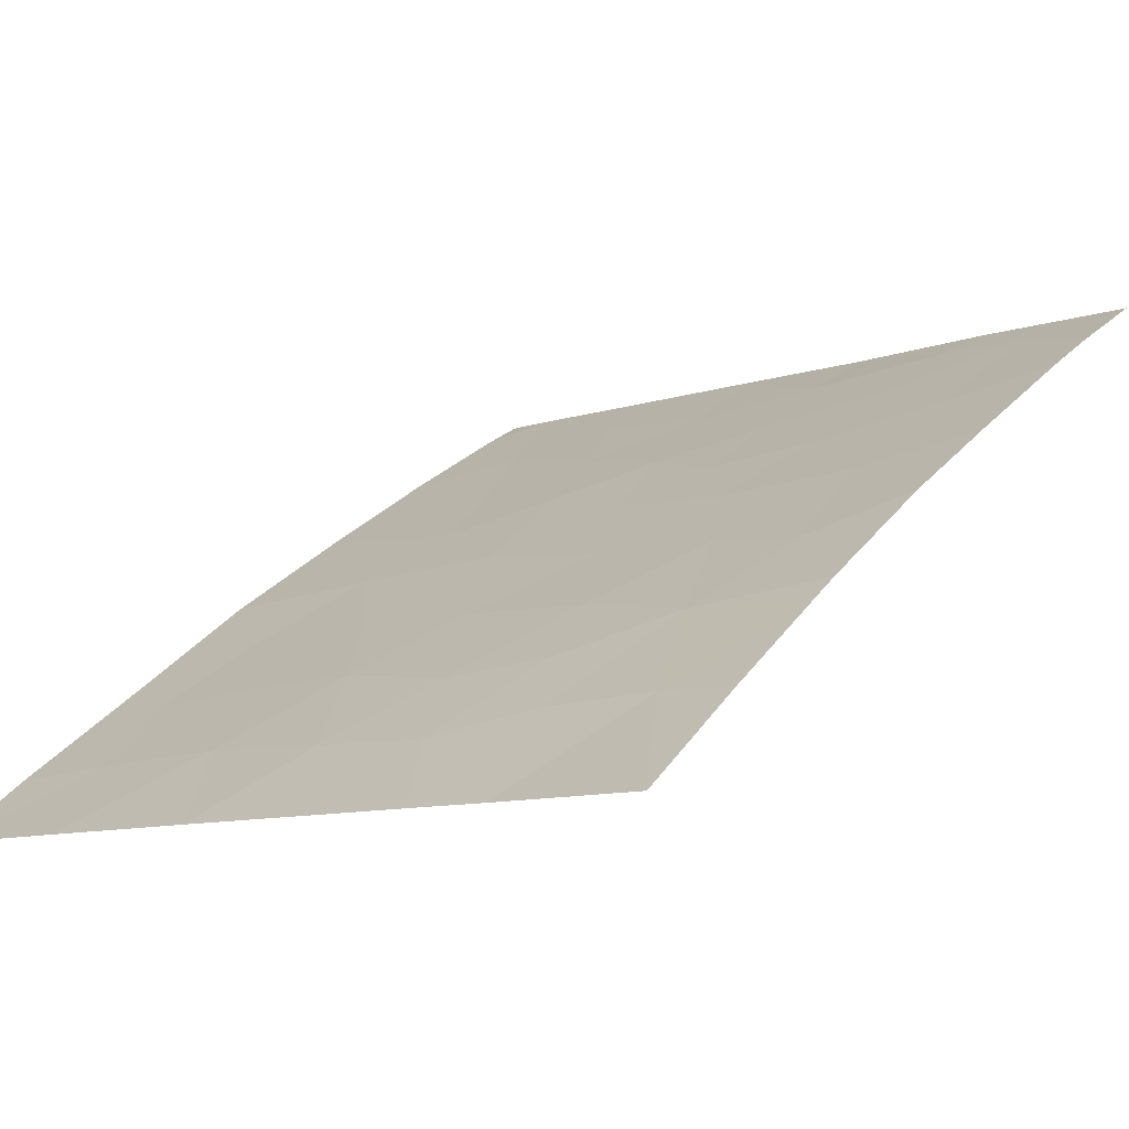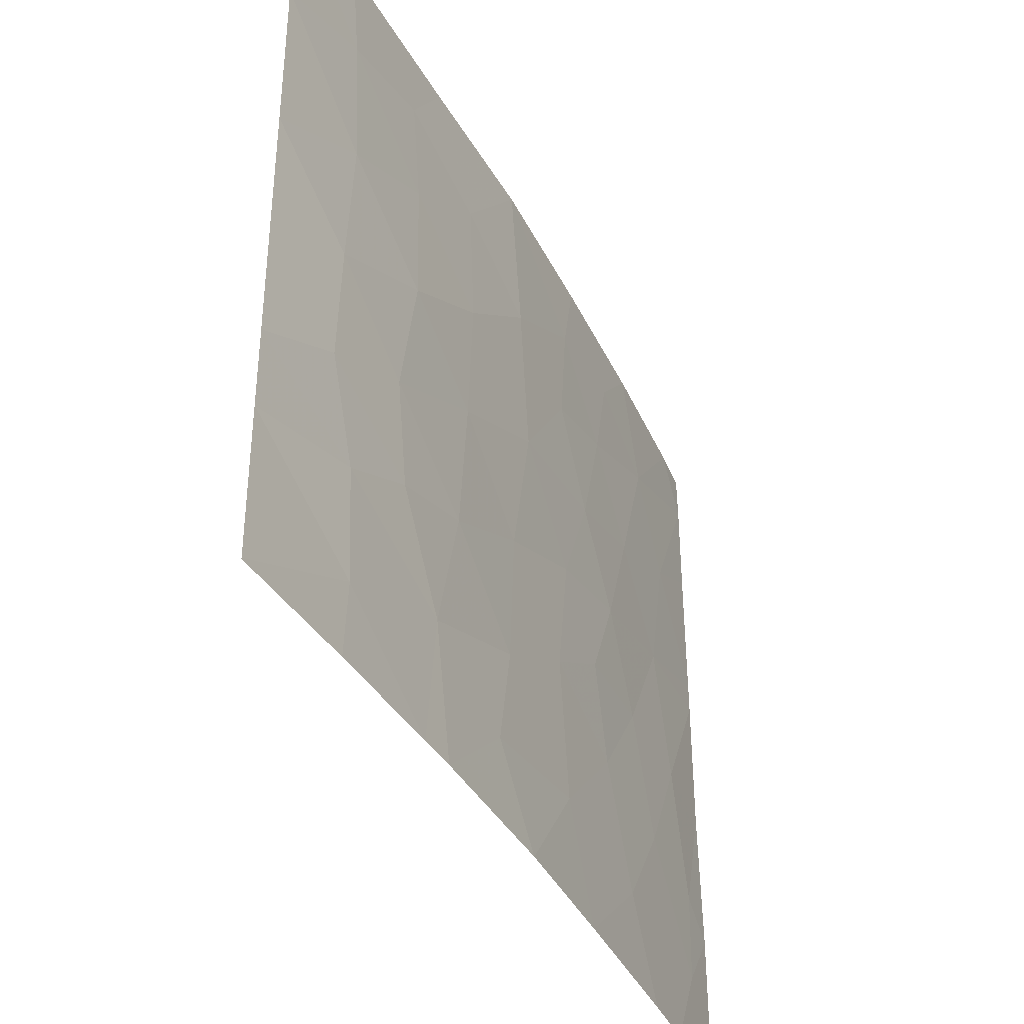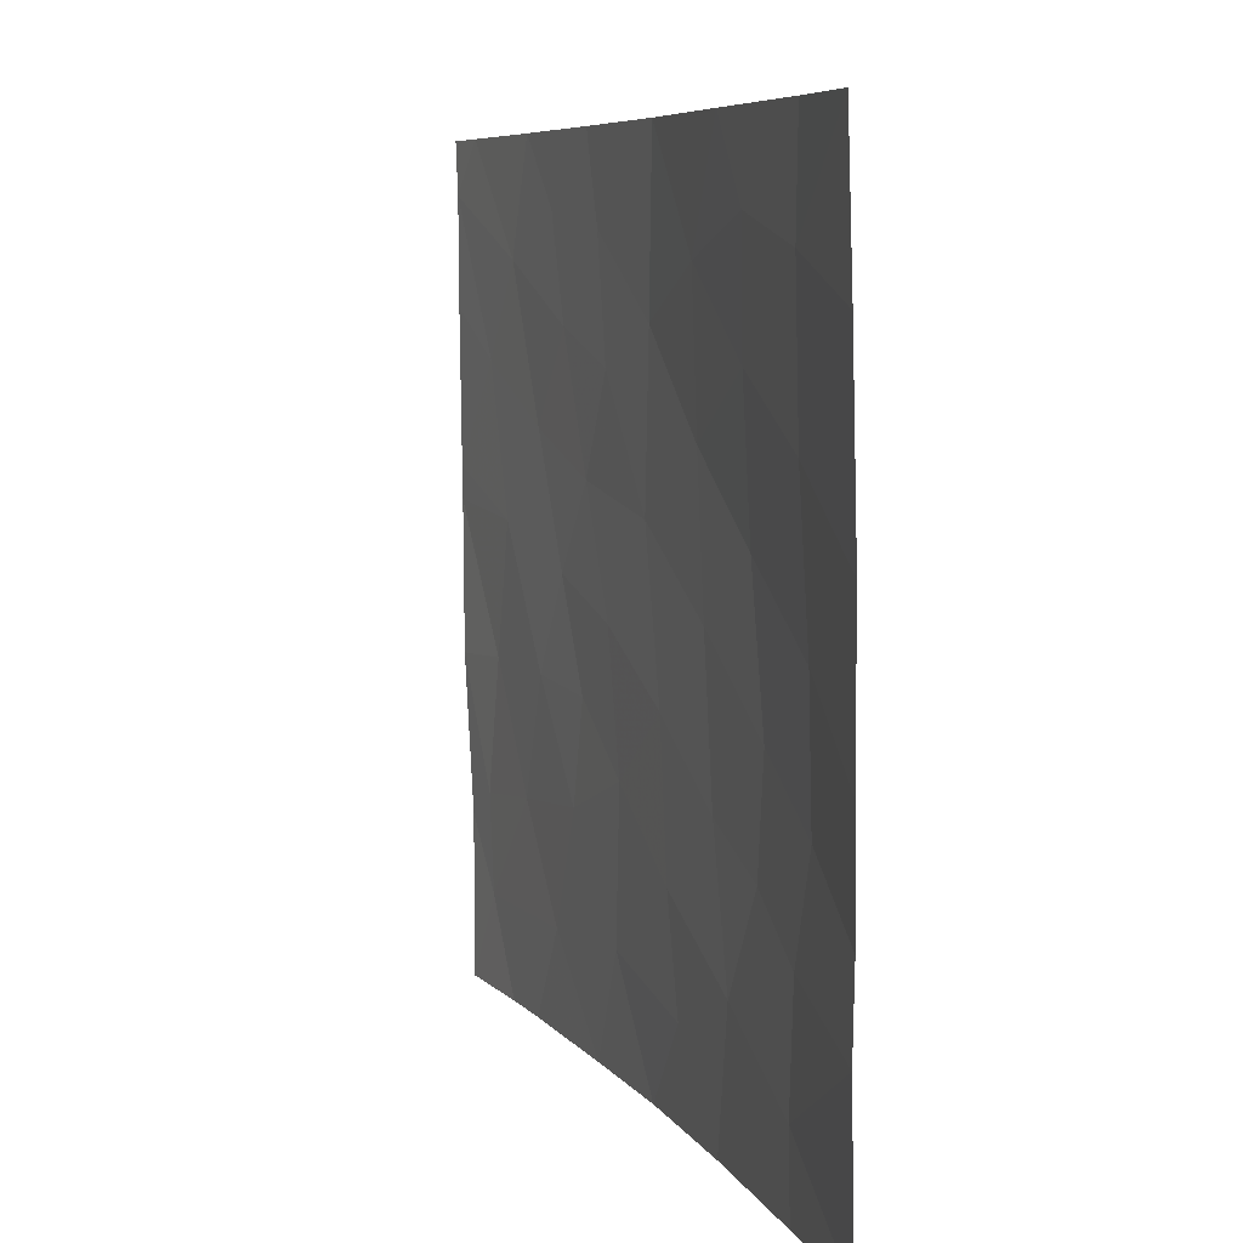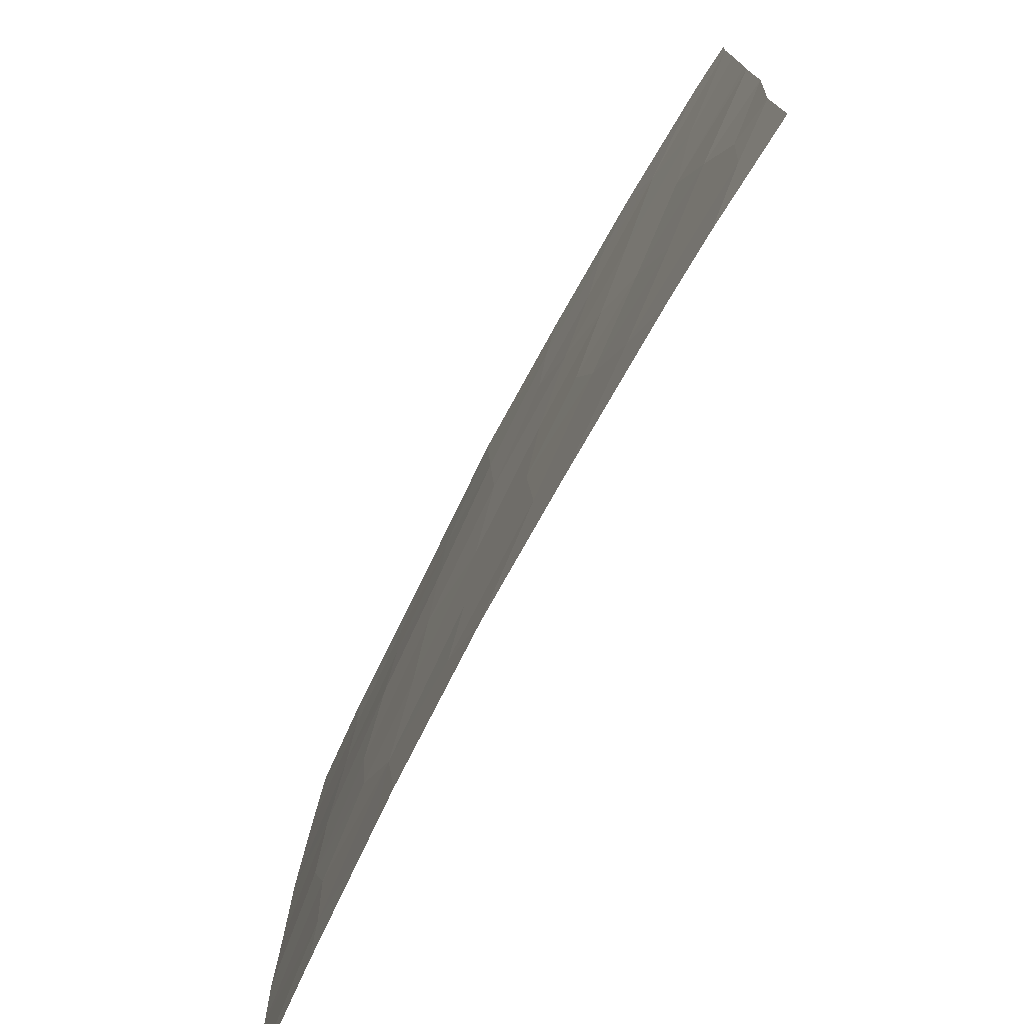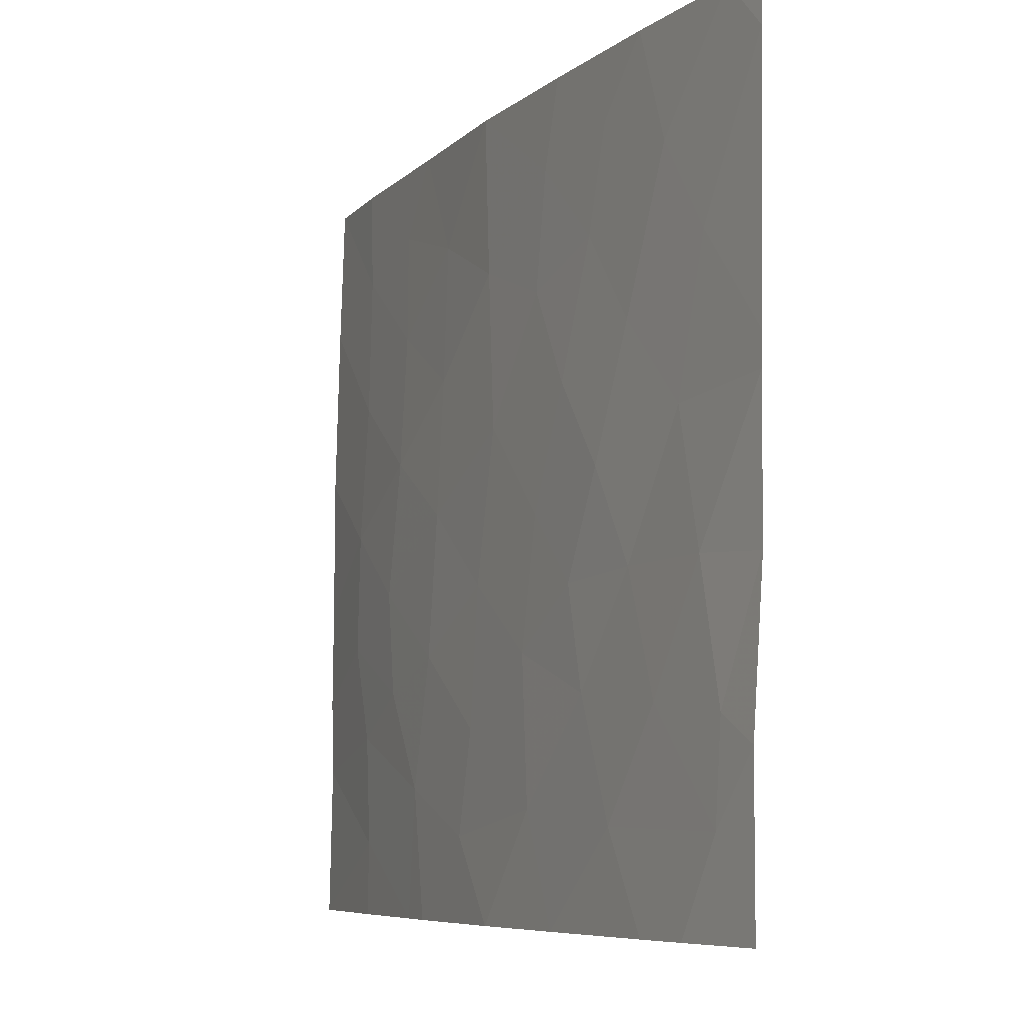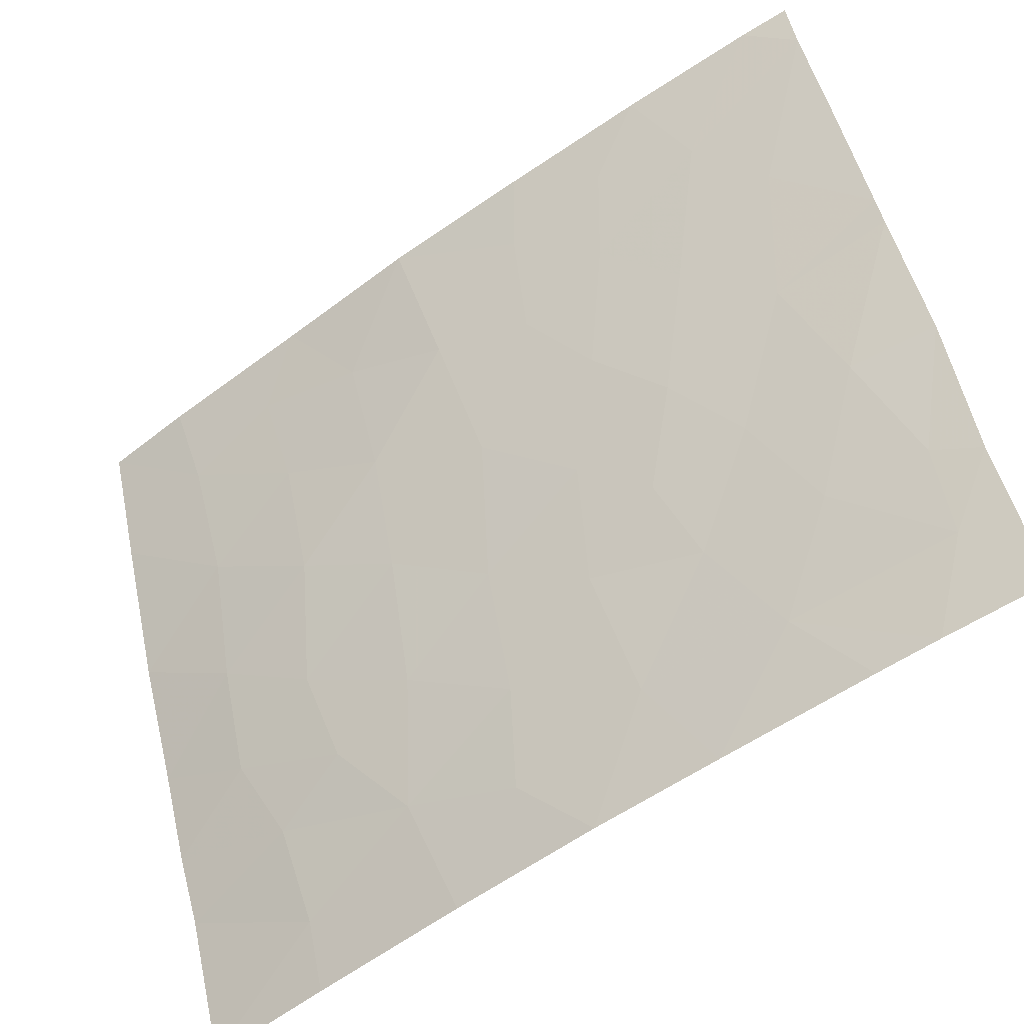
<metadata>
{"format":"obj","ext":"obj","renderer":"f3d","projection":"perspective","resolution":1024,"background":"white","views":[{"elev":-10.3,"azim":128.7,"up":"+Y"},{"elev":-38.8,"azim":81.0,"up":"+Z"},{"elev":6.9,"azim":37.9,"up":"+Z"},{"elev":-76.3,"azim":-151.8,"up":"+Z"},{"elev":-7.1,"azim":-148.6,"up":"+Z"},{"elev":51.0,"azim":166.0,"up":"+Y"}]}
</metadata>
<code>
v 31.92 31.99 40.83
v 31.82 32.06 39.15
v 33.52 30.72 43.05
v 22.09 38.34 50
v 21.44 38.72 49.23
v 21.4 38.72 50
v 21.51 38.72 42.73
v 22.28 38.35 40.82
v 32.04 31.76 48.47
v 30.65 32.75 48.88
v 33.52 30.72 45.24
v 32.04 31.84 46.31
v 29.4 33.78 44.17
v 25.31 36.49 41.21
v 23.65 37.52 41.01
v 24.23 37.13 42.82
v 32.26 31.74 44.17
v 21.45 38.72 47.67
v 26.04 36.08 38
v 22.6 38.05 46.96
v 26.66 35.66 39.66
v 28 34.63 50
v 29.98 33.2 50
v 29.2 33.81 48.34
v 23.14 37.75 44.79
v 26.5 35.7 43.8
v 26.83 35.51 41.86
v 28.12 34.65 42.96
v 23.94 37.23 50
v 24.77 36.72 48.99
v 25.63 36.27 42.73
v 24.97 36.67 44.26
v 29.78 33.57 38
v 25.8 36.14 45.55
v 27.79 34.96 38
v 31.07 32.64 43.1
v 23.41 37.56 48.34
v 25.15 36.5 47.48
v 25.96 35.96 50
v 26.27 35.78 48.72
v 21.49 38.72 44.94
v 24.24 37.08 46.12
v 21.48 38.72 45.42
v 21.67 38.72 38
v 21.66 38.72 40.4
v 23.08 37.92 38
v 30.28 33.2 38
v 30.59 32.86 47.2
v 22.7 38.06 42.82
v 24.66 36.94 39.42
v 33.54 30.72 41.49
v 33.51 30.72 40.31
v 32.35 31.68 42.32
v 27.67 34.94 45.23
v 23.94 37.4 38
v 32.14 31.65 50
v 31.88 32.01 38
v 33.44 30.72 47.86
v 33.36 30.72 50
v 33.56 30.72 38.02
v 33.56 30.72 38
v 26.49 35.67 47
v 29.63 33.65 42
v 27.83 34.8 47.59
v 28.29 34.56 40.84
v 29.24 33.87 46.24
v 30.09 33.34 39.98
v 22.38 38.31 39.37
v 30.88 32.78 41.5
v 30.7 32.88 45.16
v 28.6 34.38 39.27
f 3 11 17
f 5 4 6
f 7 45 8
f 8 49 7
f 9 56 10
f 58 12 11
f 14 16 15
f 16 49 15
f 5 18 20
f 37 4 5
f 23 22 24
f 37 20 42
f 26 27 28
f 29 37 30
f 31 27 26
f 26 32 31
f 26 34 32
f 19 35 21
f 36 17 70
f 11 12 17
f 37 38 30
f 40 30 38
f 30 40 39
f 31 14 27
f 42 20 25
f 27 21 65
f 18 43 20
f 44 46 68
f 37 5 20
f 38 37 42
f 35 33 71
f 47 57 2
f 43 41 25
f 25 20 43
f 48 12 9
f 15 49 8
f 50 14 15
f 50 19 21
f 1 51 53
f 42 25 32
f 48 9 10
f 33 47 67
f 26 54 34
f 16 31 32
f 36 69 53
f 8 68 15
f 36 53 17
f 51 3 53
f 40 38 62
f 27 14 21
f 31 16 14
f 29 4 37
f 50 55 19
f 29 30 39
f 10 23 24
f 22 39 40
f 22 40 64
f 9 12 58
f 23 10 56
f 56 9 59
f 9 58 59
f 2 57 60
f 57 61 60
f 41 7 49
f 53 3 17
f 16 25 49
f 12 48 70
f 36 70 13
f 42 32 34
f 62 34 54
f 34 38 42
f 38 34 62
f 25 41 49
f 13 70 66
f 54 64 62
f 10 24 48
f 1 53 69
f 71 67 65
f 17 12 70
f 25 16 32
f 63 13 28
f 68 50 15
f 50 46 55
f 50 68 46
f 64 40 62
f 48 24 66
f 52 2 60
f 24 22 64
f 2 67 47
f 24 64 66
f 52 51 1
f 64 54 66
f 13 66 54
f 1 2 52
f 54 26 28
f 28 13 54
f 65 63 28
f 65 28 27
f 1 67 2
f 36 13 63
f 69 36 63
f 67 63 65
f 63 67 69
f 69 67 1
f 67 71 33
f 21 35 71
f 66 70 48
f 21 14 50
f 45 44 68
f 21 71 65
f 45 68 8

</code>
